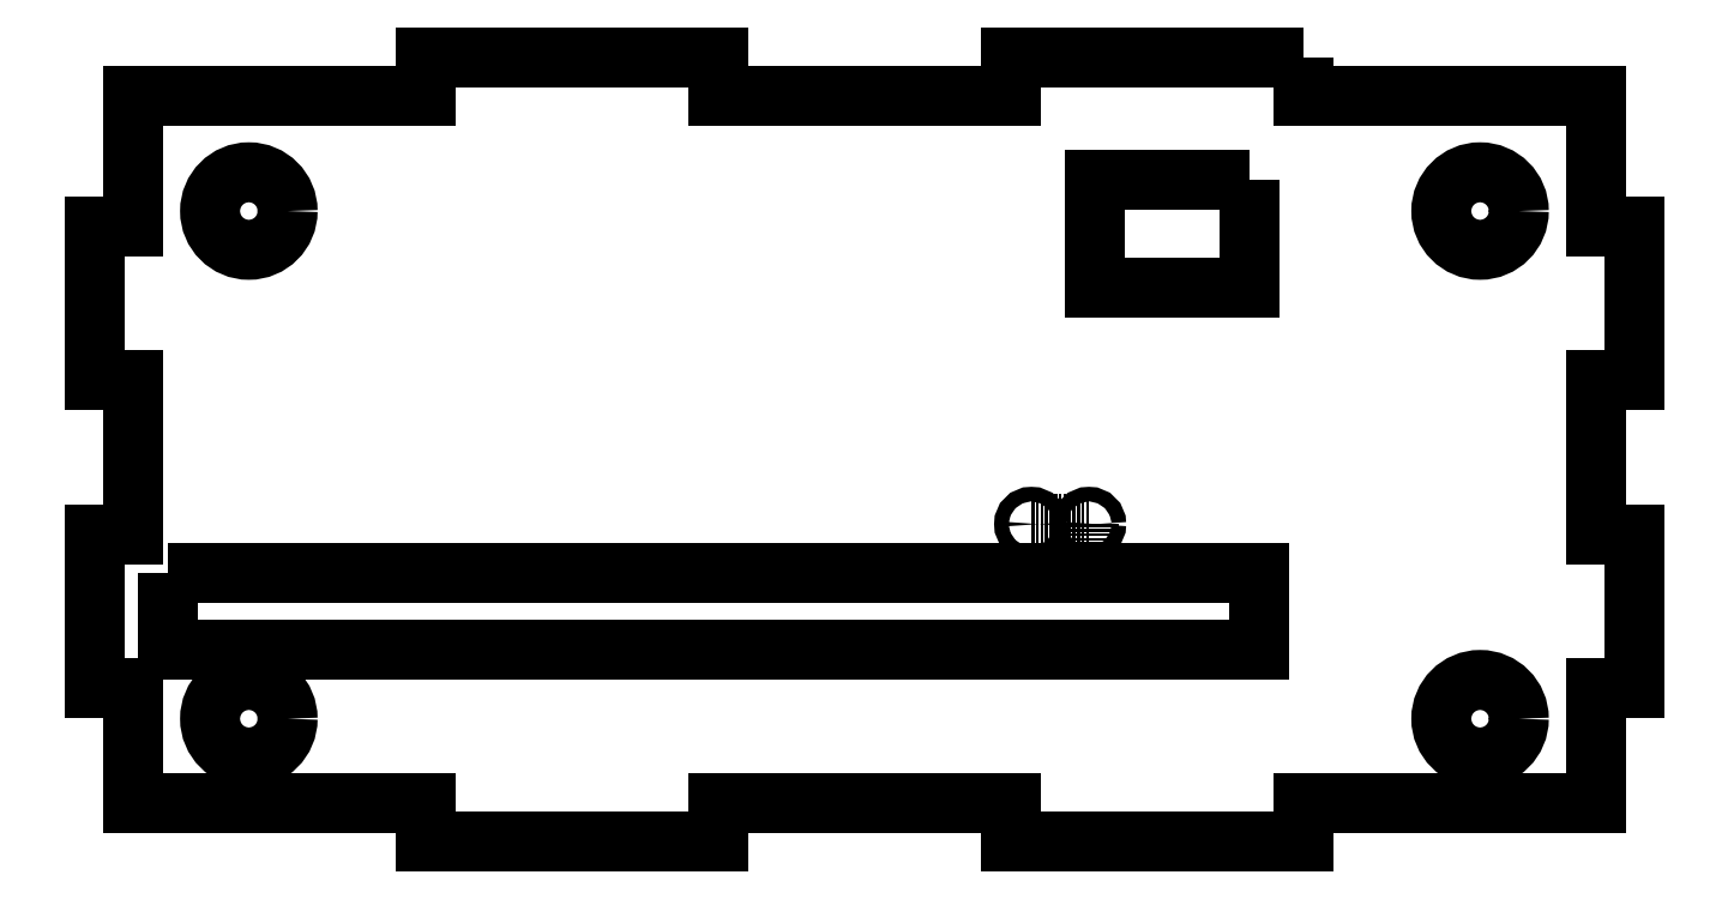
<metadata>
{"format":"dxf","ext":"dxf","renderer":"ezdxf+matplotlib","layout":"modelspace","background":"white","min_lineweight":24,"dpi":150}
</metadata>
<code>
0
SECTION
2
ENTITIES
0
LWPOLYLINE
8
0
90
36
70
1
43
0
10
72.39
20
66.04
10
24.13
20
66.04
10
24.13
20
59.69
10
-24.13
20
59.69
10
-24.13
20
66.04
10
-72.39
20
66.04
10
-72.39
20
59.69
10
-120.7
20
59.69
10
-120.7
20
38.1
10
-127
20
38.1
10
-127
20
12.7
10
-120.7
20
12.7
10
-120.7
20
-12.7
10
-127
20
-12.7
10
-127
20
-38.1
10
-120.7
20
-38.1
10
-120.7
20
-57.15
10
-72.39
20
-57.15
10
-72.39
20
-63.5
10
-24.13
20
-63.5
10
-24.13
20
-57.15
10
24.13
20
-57.15
10
24.13
20
-63.5
10
72.39
20
-63.5
10
72.39
20
-57.15
10
120.7
20
-57.15
10
120.7
20
-38.1
10
127
20
-38.1
10
127
20
-12.7
10
120.7
20
-12.7
10
120.7
20
12.7
10
127
20
12.7
10
127
20
38.1
10
120.7
20
38.1
10
120.7
20
59.69
10
72.39
20
59.69
0
LWPOLYLINE
8
0
90
4
70
1
43
0
10
63.5
20
45.72
10
63.5
20
27.94
10
38.1
20
27.94
10
38.1
20
45.72
0
CIRCLE
8
0
10
101.6
20
-43.18
30
0
40
6.4
210
0
220
0
230
1
0
LWPOLYLINE
8
0
90
4
70
1
43
0
10
-115
20
-19.05
10
65.05
20
-19.05
10
65.05
20
-31.75
10
-115
20
-31.75
0
CIRCLE
8
0
10
-101.6
20
-43.18
30
0
40
6.4
210
0
220
0
230
1
0
CIRCLE
8
0
10
-101.6
20
40.64
30
0
40
6.4
210
0
220
0
230
1
0
CIRCLE
8
0
10
101.6
20
40.64
30
0
40
6.4
210
0
220
0
230
1
0
LINE
8
1
10
-115
20
-19.05
30
0
11
37.05
21
-19.05
31
0
0
LINE
8
1
10
37.05
20
-19.05
30
0
11
37.05
21
-11.05
31
0
0
CIRCLE
8
0
10
37.05
20
-11.05
30
-2.22e-15
40
1.2
210
-5.604e-33
220
7.421e-31
230
1
0
CIRCLE
8
0
10
27.55
20
-11.05
30
-2.22e-15
40
1.2
210
-5.604e-33
220
7.421e-31
230
1
0
LINE
8
1
10
37.05
20
-11.05
30
-2.22e-15
11
27.55
21
-11.05
31
-2.22e-15
0
ENDSEC
0
EOF

</code>
